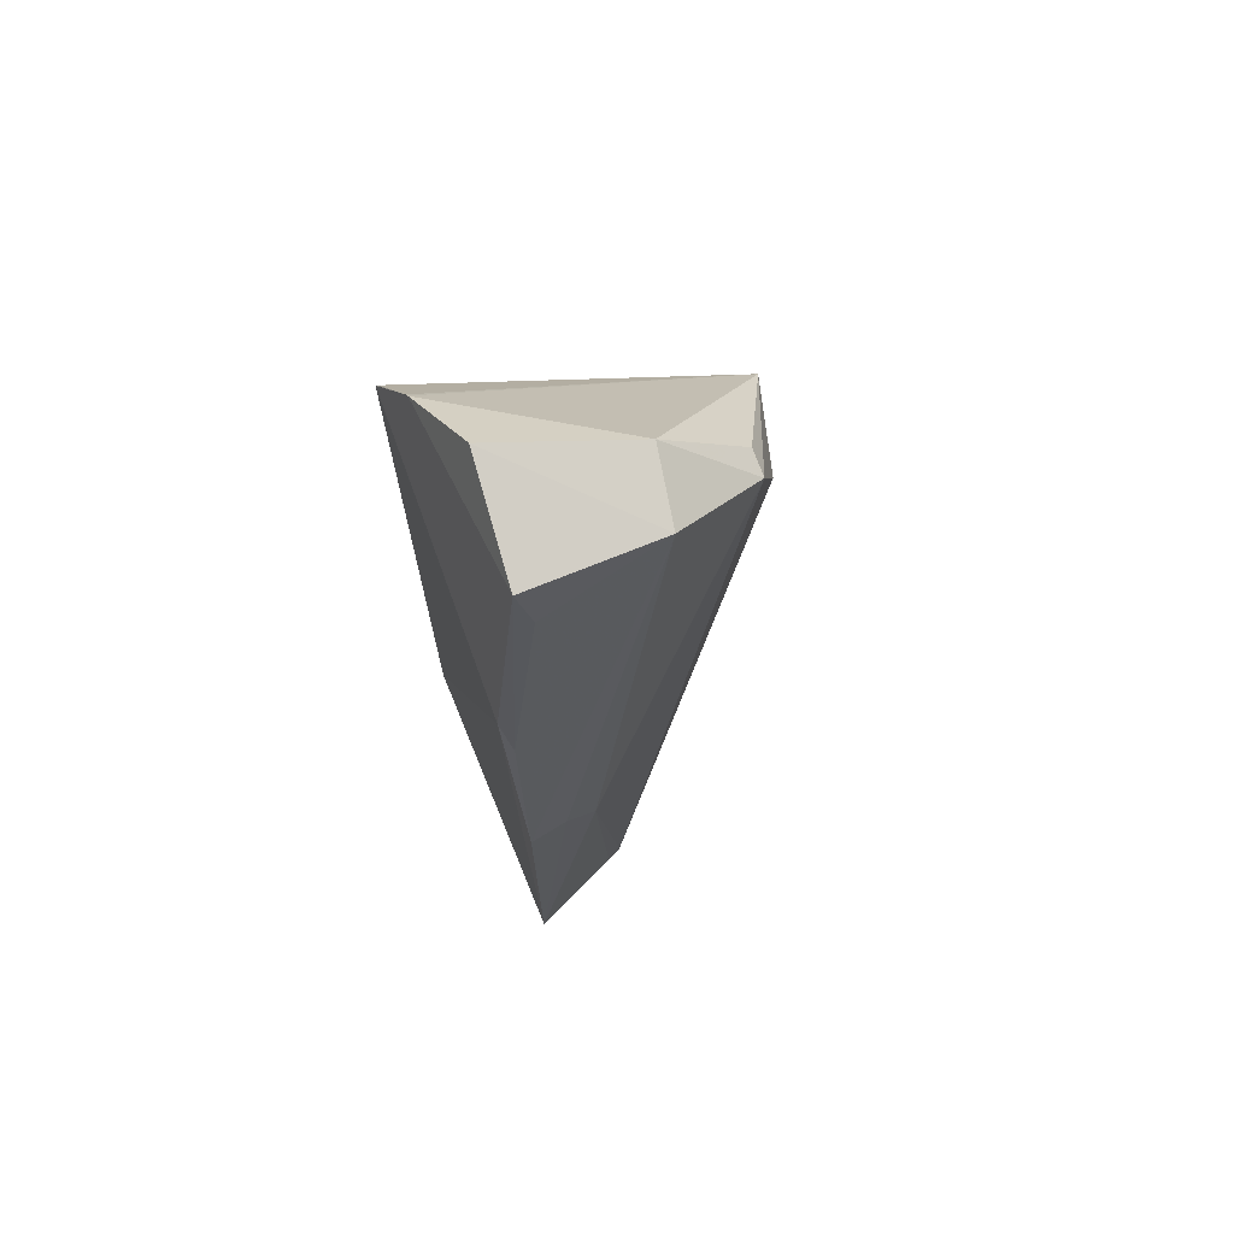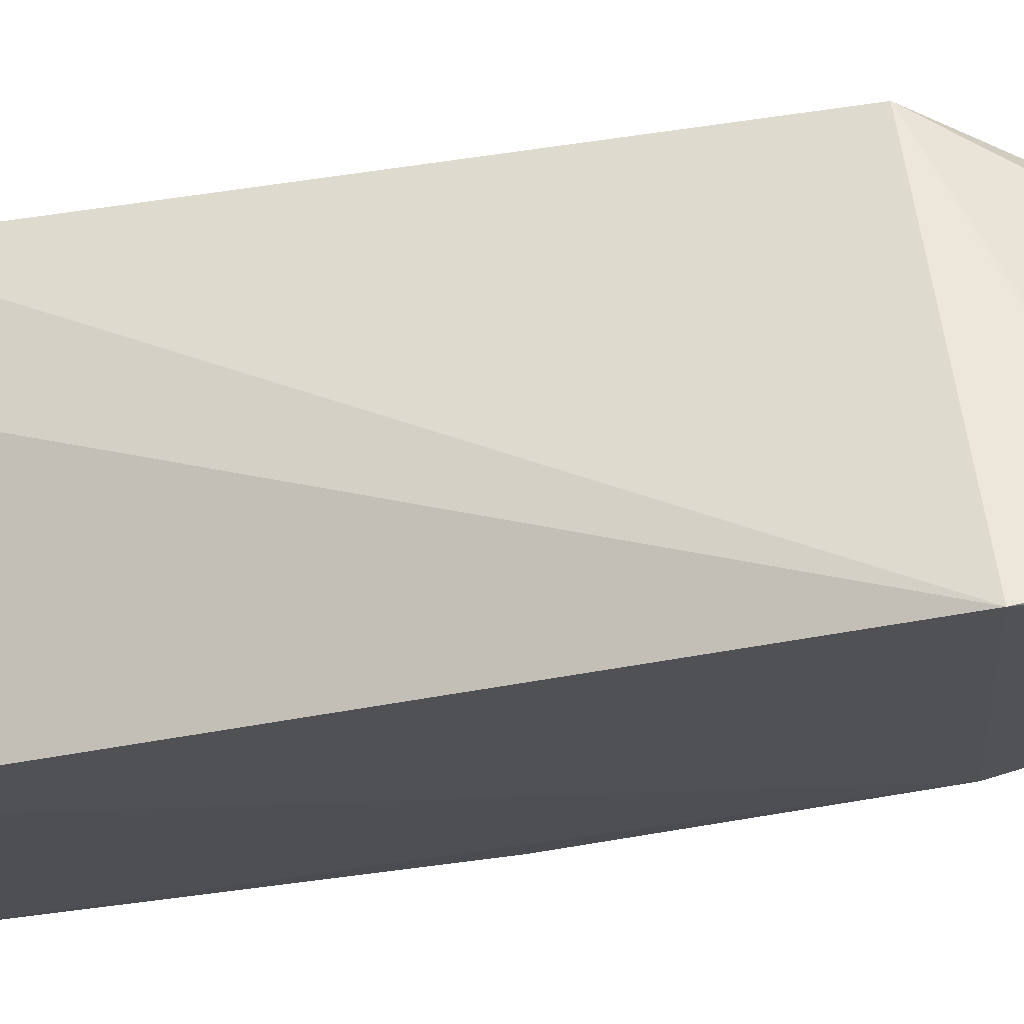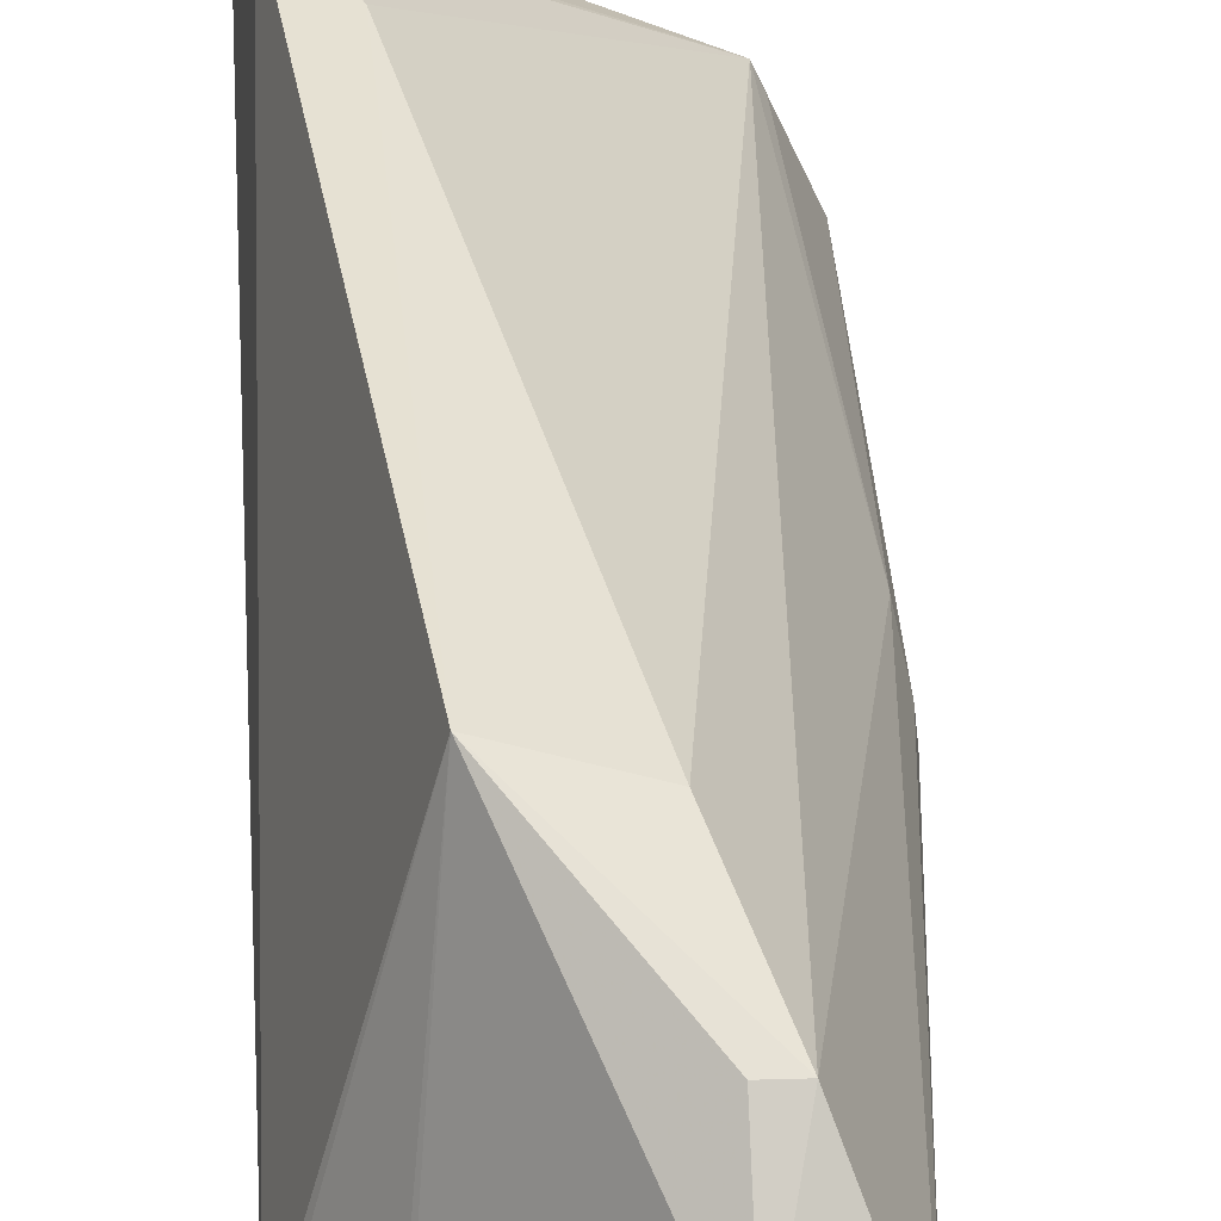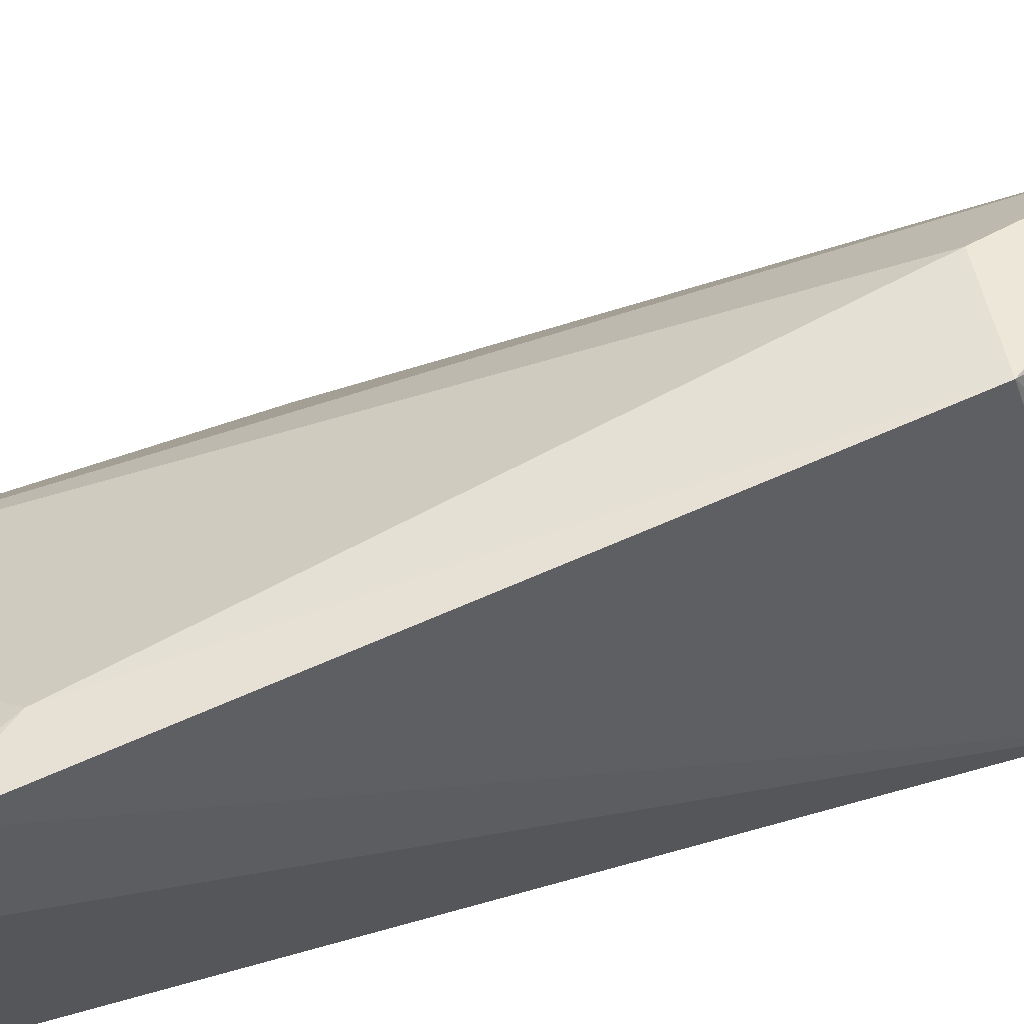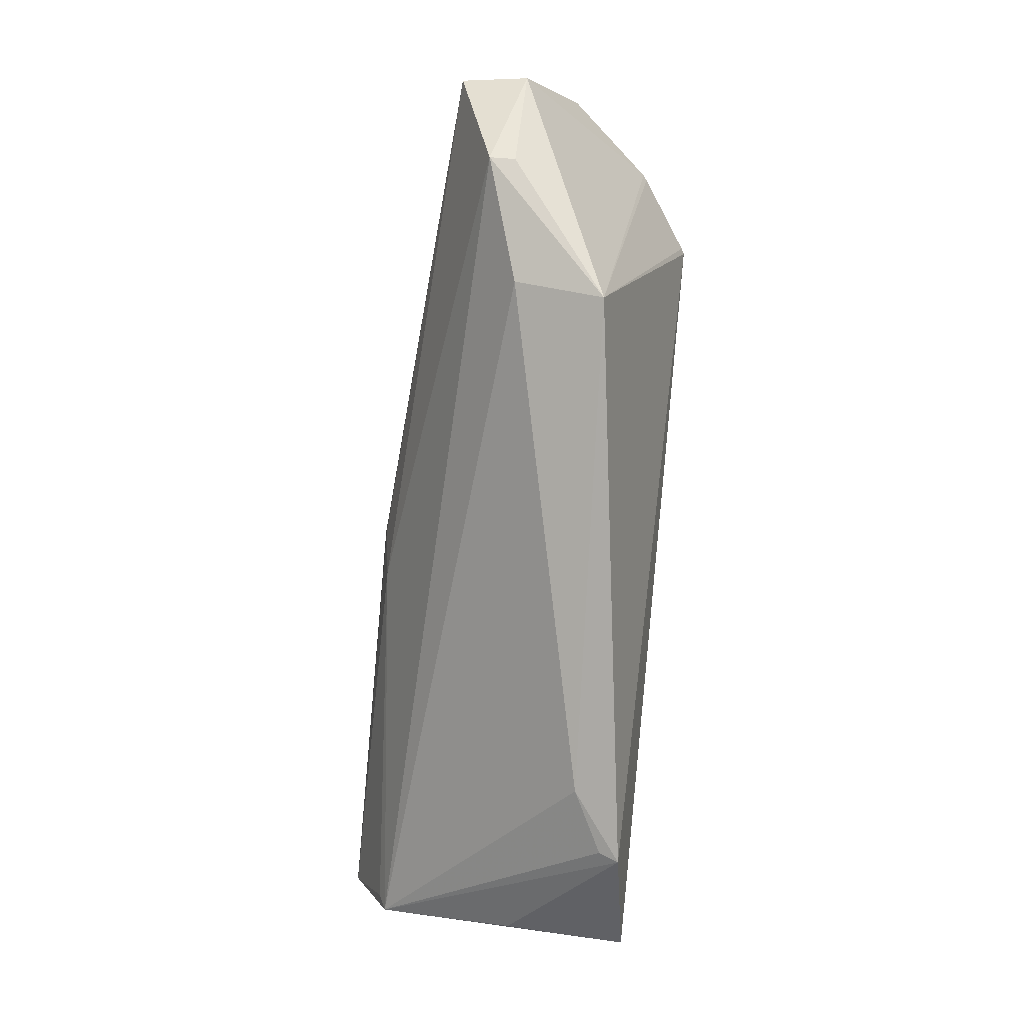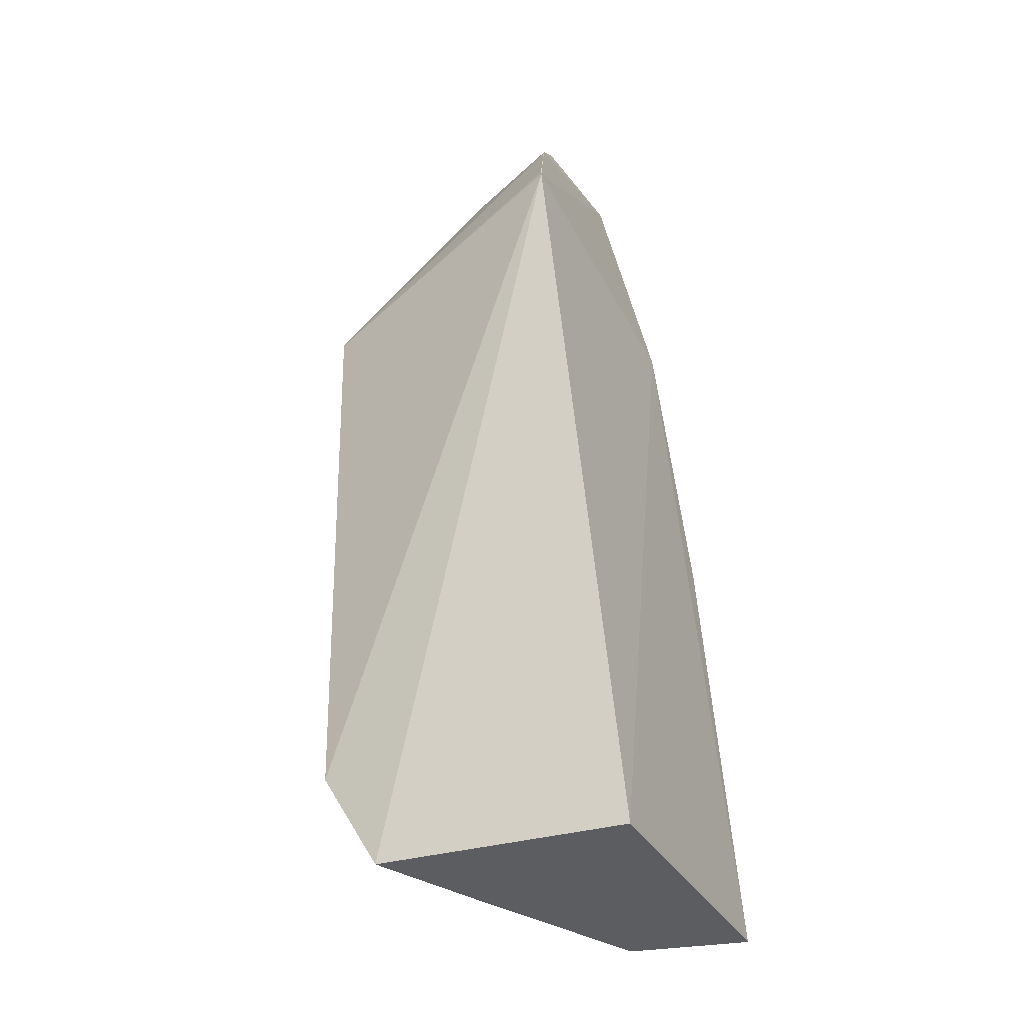
<metadata>
{"format":"obj","ext":"obj","renderer":"f3d","projection":"perspective","resolution":1024,"background":"white","views":[{"elev":78.0,"azim":-113.3,"up":"+Y"},{"elev":-17.1,"azim":105.8,"up":"+Z"},{"elev":44.3,"azim":170.9,"up":"+Z"},{"elev":64.7,"azim":68.4,"up":"+Z"},{"elev":4.1,"azim":2.2,"up":"+Y"},{"elev":-36.0,"azim":115.3,"up":"+Y"}]}
</metadata>
<code>
v -0.01837 0.0007814 0.05713
v -0.01649 -0.05929 0.04952
v -0.01003 0.006269 0.03104
v -0.03475 0.001131 0.02972
v -0.04016 -0.06007 0.03679
v -0.03157 0.02167 0.0442
v -0.0169 -0.05018 0.05506
v -0.01772 -0.05973 0.02764
v -0.02548 0.02165 0.04551
v -0.03102 0.02076 0.0334
v -0.02631 0.002317 0.05465
v -0.04066 -0.02228 0.02886
v -0.02737 -0.0594 0.04429
v -0.02866 0.0136 0.05214
v -0.01417 0.01401 0.03256
v -0.02086 0.02093 0.03469
v -0.02082 -0.04386 0.0542
v -0.03993 -0.02593 0.03474
v -0.04402 -0.05943 0.02727
v -0.03636 -0.002959 0.03016
v -0.02634 0.01341 0.05226
v -0.01025 0.006796 0.0312
v -0.0186 -0.04949 0.05436
v -0.04025 -0.02192 0.03212
v -0.04081 -0.05898 0.03541
v -0.03223 0.01635 0.03424
v -0.01387 0.01353 0.03248
f 7 2 3
f 7 3 1
f 8 3 2
f 8 2 5
f 8 4 3
f 10 3 4
f 13 7 5
f 13 5 2
f 13 2 7
f 14 9 6
f 14 11 1
f 14 5 11
f 15 9 1
f 15 3 10
f 16 10 6
f 16 6 9
f 16 15 10
f 16 9 15
f 17 7 1
f 17 1 11
f 17 11 5
f 18 14 6
f 18 5 14
f 19 8 5
f 19 12 4
f 19 4 8
f 20 10 4
f 20 4 12
f 21 14 1
f 21 1 9
f 21 9 14
f 22 1 3
f 23 17 5
f 23 5 7
f 23 7 17
f 24 18 6
f 24 6 12
f 24 19 18
f 24 12 19
f 25 19 5
f 25 5 18
f 25 18 19
f 26 20 12
f 26 12 6
f 26 6 10
f 26 10 20
f 27 15 1
f 27 1 22
f 27 22 3
f 27 3 15

</code>
